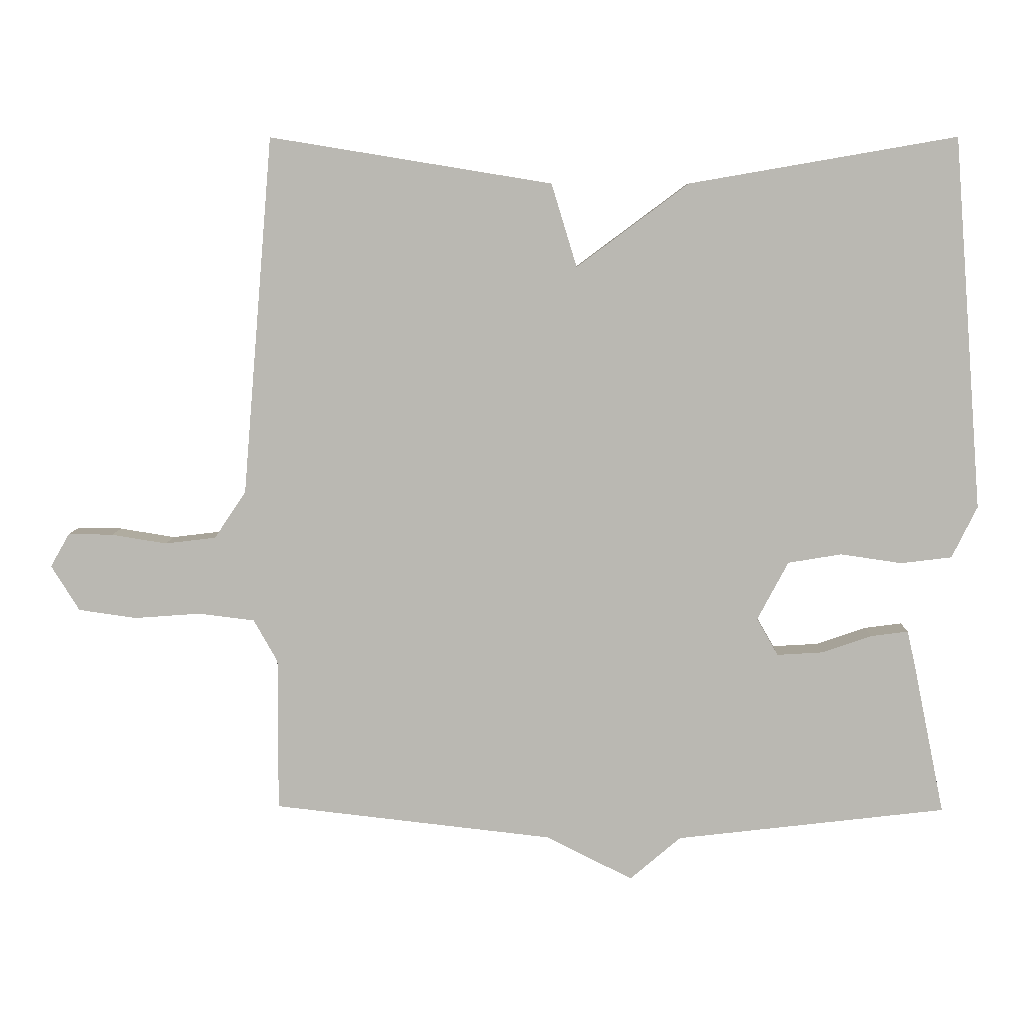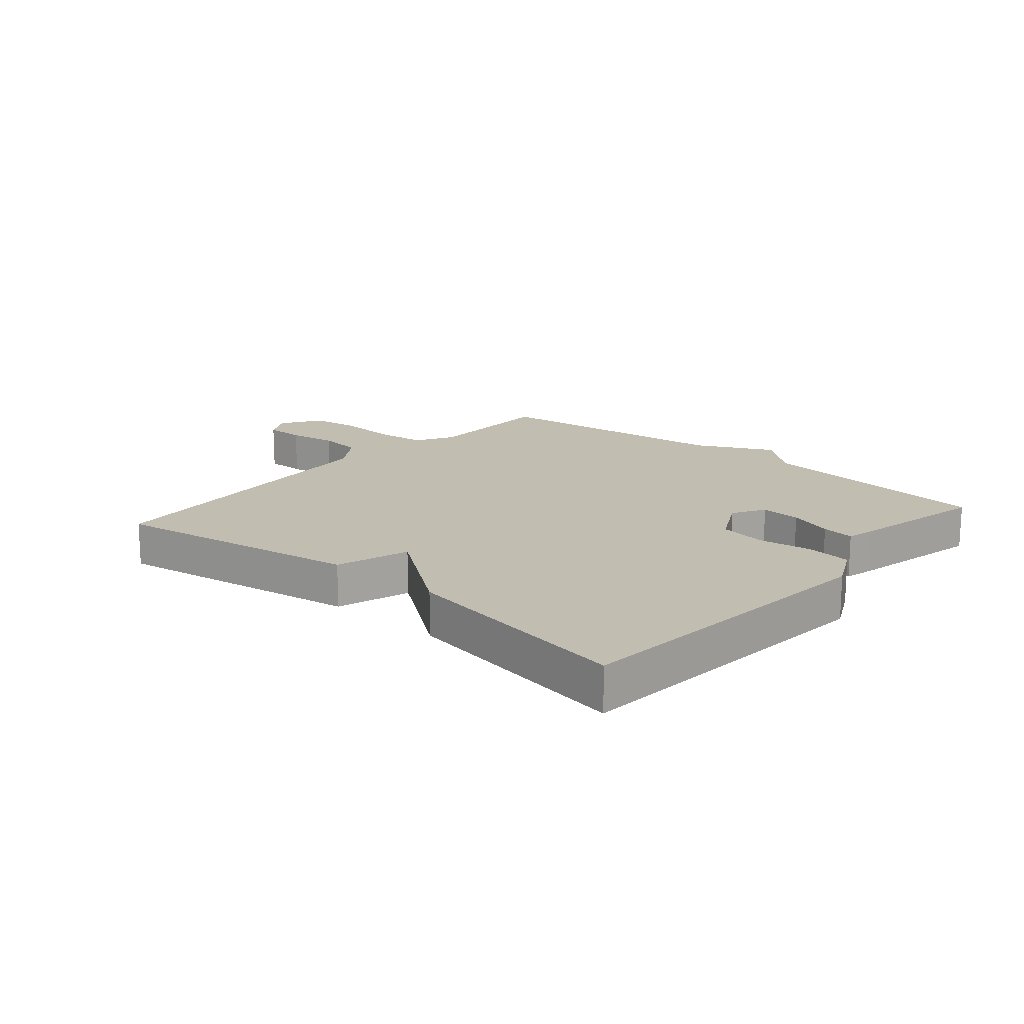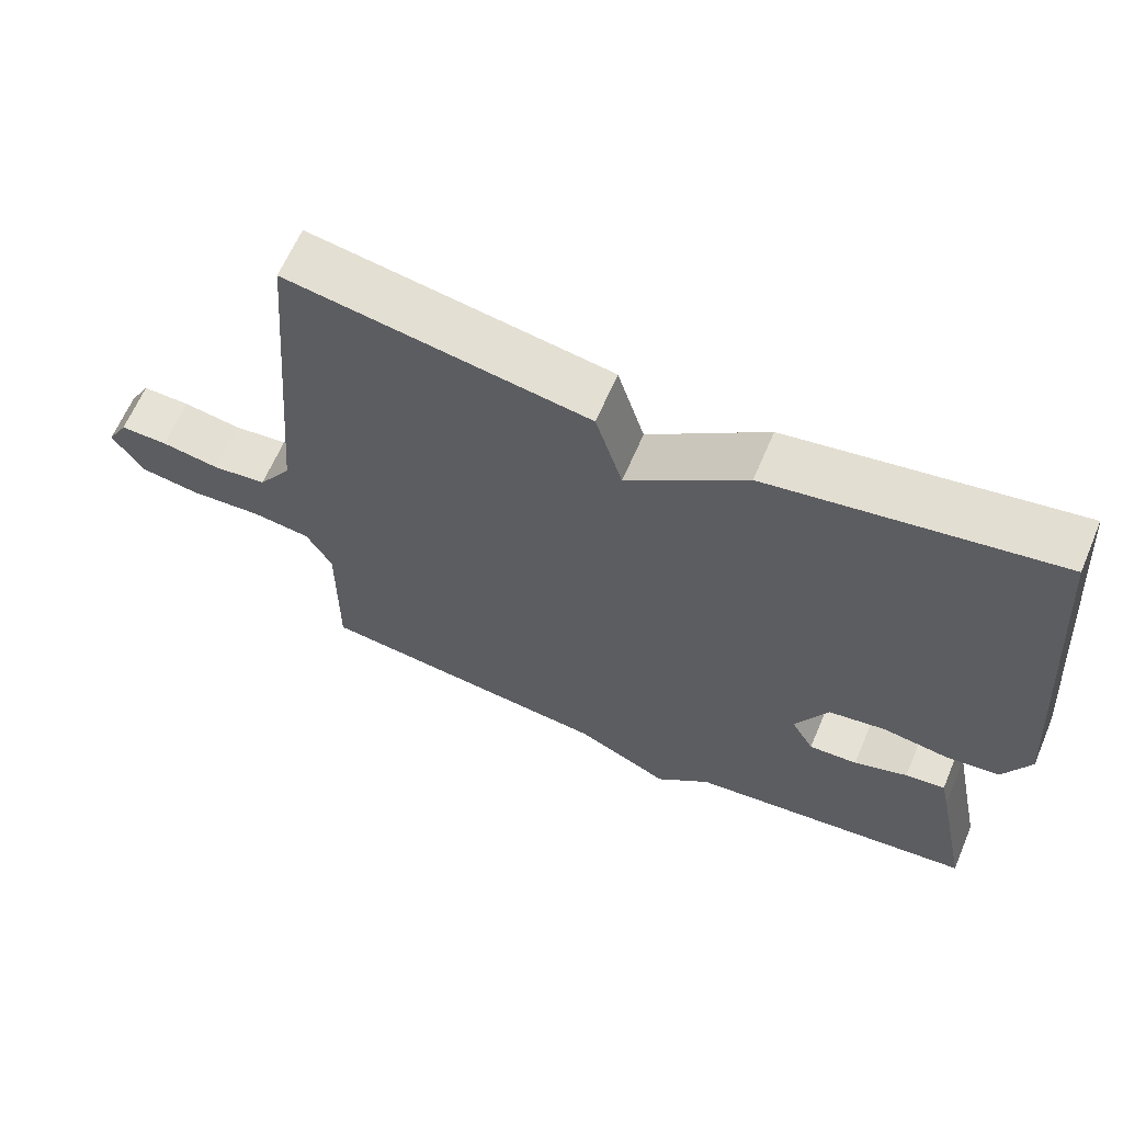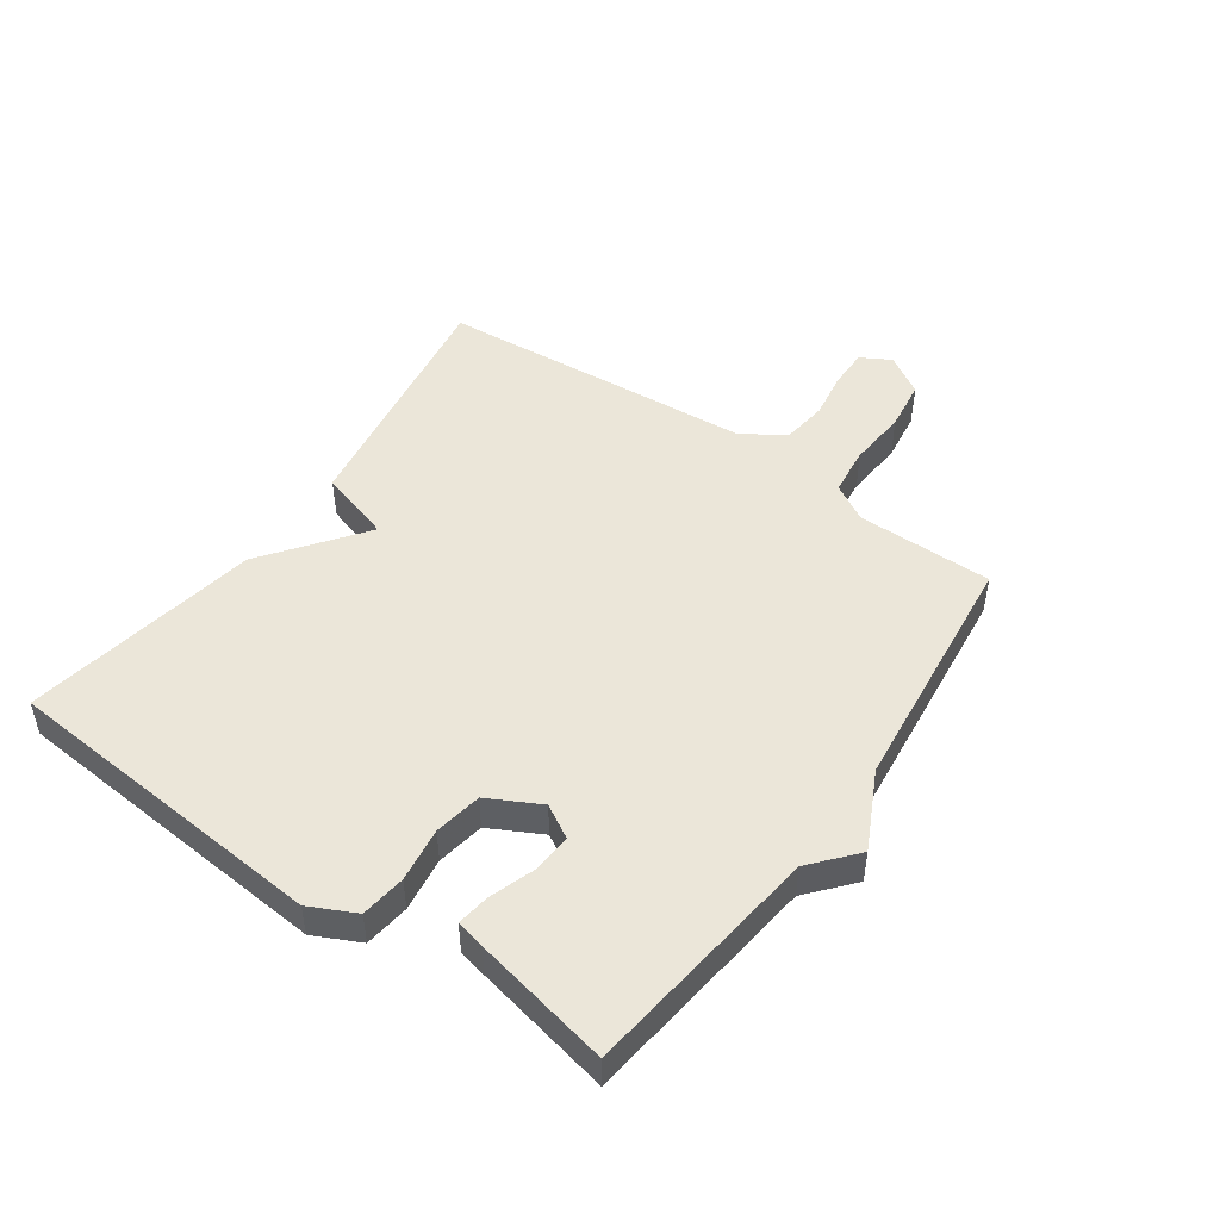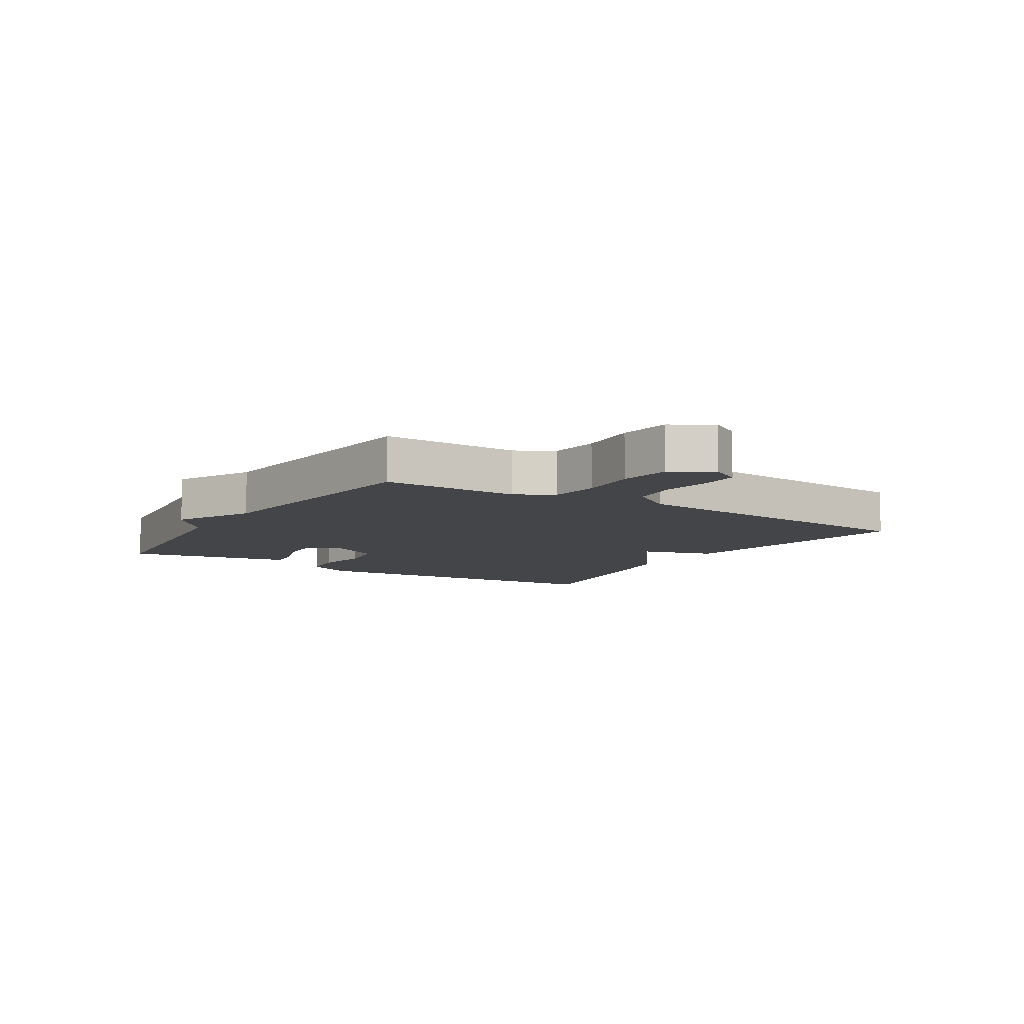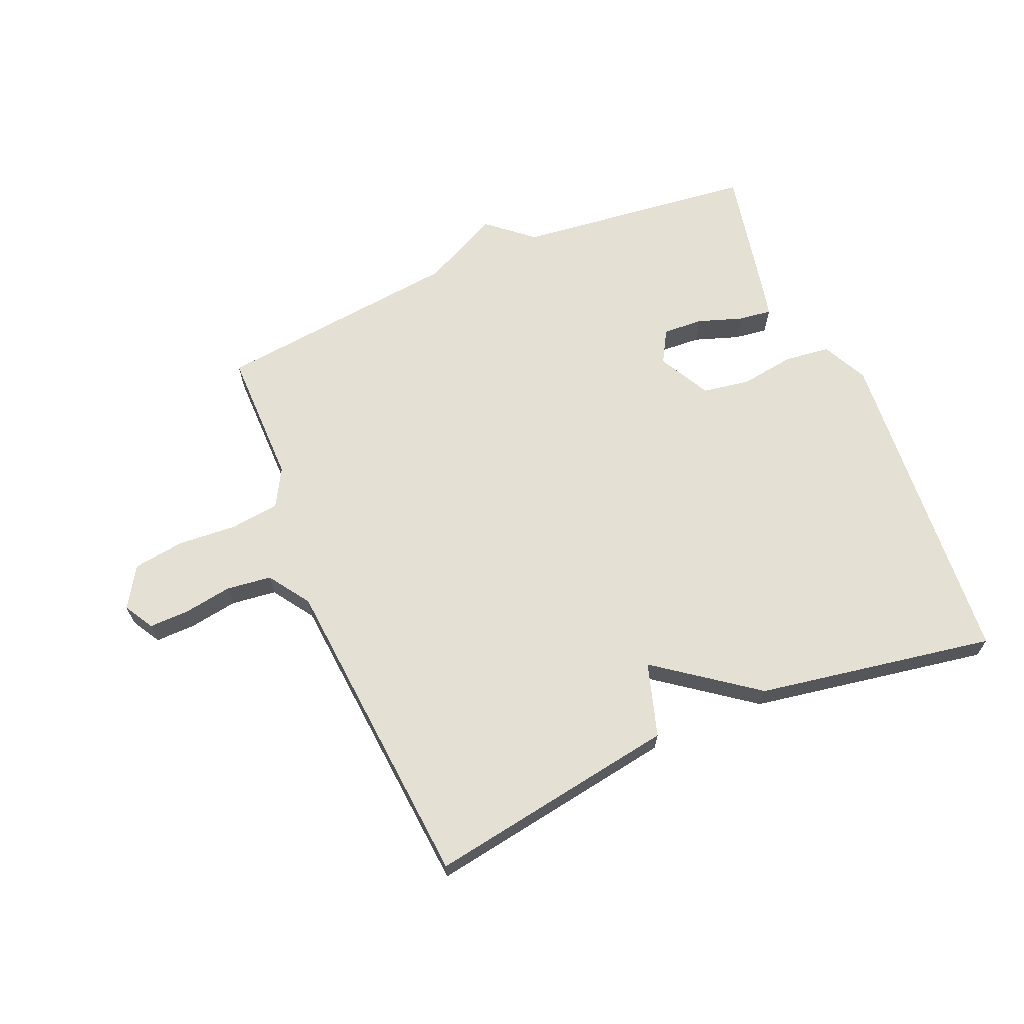
<metadata>
{"format":"obj","ext":"obj","renderer":"f3d","projection":"perspective","resolution":1024,"background":"white","views":[{"elev":7.2,"azim":1.3,"up":"+Z"},{"elev":16.7,"azim":41.0,"up":"+Y"},{"elev":63.8,"azim":23.1,"up":"+Z"},{"elev":48.4,"azim":125.3,"up":"+Y"},{"elev":-8.6,"azim":-122.3,"up":"+Y"},{"elev":66.0,"azim":-23.0,"up":"+Y"}]}
</metadata>
<code>
v -0.5 0.07 -0.5
v -0.499 0.07 -0.277
v -0.534 0.07 -0.215
v -0.615 0.07 -0.205
v -0.712 0.07 -0.212
v -0.796 0.07 -0.2
v -0.837 0.07 -0.134
v -0.809 0.07 -0.085
v -0.744 0.07 -0.086
v -0.664 0.07 -0.099
v -0.59 0.07 -0.09
v -0.544 0.07 -0.022
v -0.5 0.07 0.5
v -0.089 0.07 0.433
v -0.052 0.07 0.312
v 0.111 0.07 0.433
v 0.5 0.07 0.5
v 0.542 0.07 -0.041
v 0.505 0.07 -0.116
v 0.431 0.07 -0.125
v 0.342 0.07 -0.112
v 0.264 0.07 -0.125
v 0.219 0.07 -0.21
v 0.25 0.07 -0.264
v 0.316 0.07 -0.26
v 0.389 0.07 -0.235
v 0.443 0.07 -0.228
v 0.454 0.07 -0.276
v 0.5 0.07 -0.5
v 0.107 0.07 -0.546
v 0.033 0.07 -0.609
v -0.093 0.07 -0.546
v -0.5 0 -0.5
v -0.499 0 -0.277
v -0.534 0 -0.215
v -0.615 0 -0.205
v -0.712 0 -0.212
v -0.796 0 -0.2
v -0.837 0 -0.134
v -0.809 0 -0.085
v -0.744 0 -0.086
v -0.664 0 -0.099
v -0.59 0 -0.09
v -0.544 0 -0.022
v -0.5 0 0.5
v -0.089 0 0.433
v -0.052 0 0.312
v 0.111 0 0.433
v 0.5 0 0.5
v 0.542 0 -0.041
v 0.505 0 -0.116
v 0.431 0 -0.125
v 0.342 0 -0.112
v 0.264 0 -0.125
v 0.219 0 -0.21
v 0.25 0 -0.264
v 0.316 0 -0.26
v 0.389 0 -0.235
v 0.443 0 -0.228
v 0.454 0 -0.276
v 0.5 0 -0.5
v 0.107 0 -0.546
v 0.033 0 -0.609
v -0.093 0 -0.546
f 30 31 32
f 29 30 32
f 28 29 32
f 27 28 32
f 26 27 32
f 25 26 32
f 24 25 32 1
f 23 24 1 2
f 22 23 2 3
f 21 22 3 4
f 19 20 21
f 18 19 21
f 17 18 21
f 16 17 21
f 15 16 21
f 15 21 4 5
f 12 13 14 15
f 11 12 15
f 11 15 5
f 5 6 7
f 11 5 7
f 10 11 7
f 7 8 9 10
f 64 63 62
f 64 62 61
f 64 61 60
f 64 60 59
f 64 59 58
f 64 58 57
f 33 64 57 56
f 34 33 56 55
f 35 34 55 54
f 36 35 54 53
f 53 52 51
f 53 51 50
f 53 50 49
f 53 49 48
f 53 48 47
f 37 36 53 47
f 47 46 45 44
f 47 44 43
f 37 47 43
f 39 38 37
f 39 37 43
f 39 43 42
f 42 41 40 39
f 1 33 34 2
f 2 34 35 3
f 3 35 36 4
f 4 36 37 5
f 5 37 38 6
f 6 38 39 7
f 7 39 40 8
f 8 40 41 9
f 9 41 42 10
f 10 42 43 11
f 11 43 44 12
f 12 44 45 13
f 13 45 46 14
f 14 46 47 15
f 15 47 48 16
f 16 48 49 17
f 17 49 50 18
f 18 50 51 19
f 19 51 52 20
f 20 52 53 21
f 21 53 54 22
f 22 54 55 23
f 23 55 56 24
f 24 56 57 25
f 25 57 58 26
f 26 58 59 27
f 27 59 60 28
f 28 60 61 29
f 29 61 62 30
f 30 62 63 31
f 31 63 64 32
f 32 64 33 1

</code>
